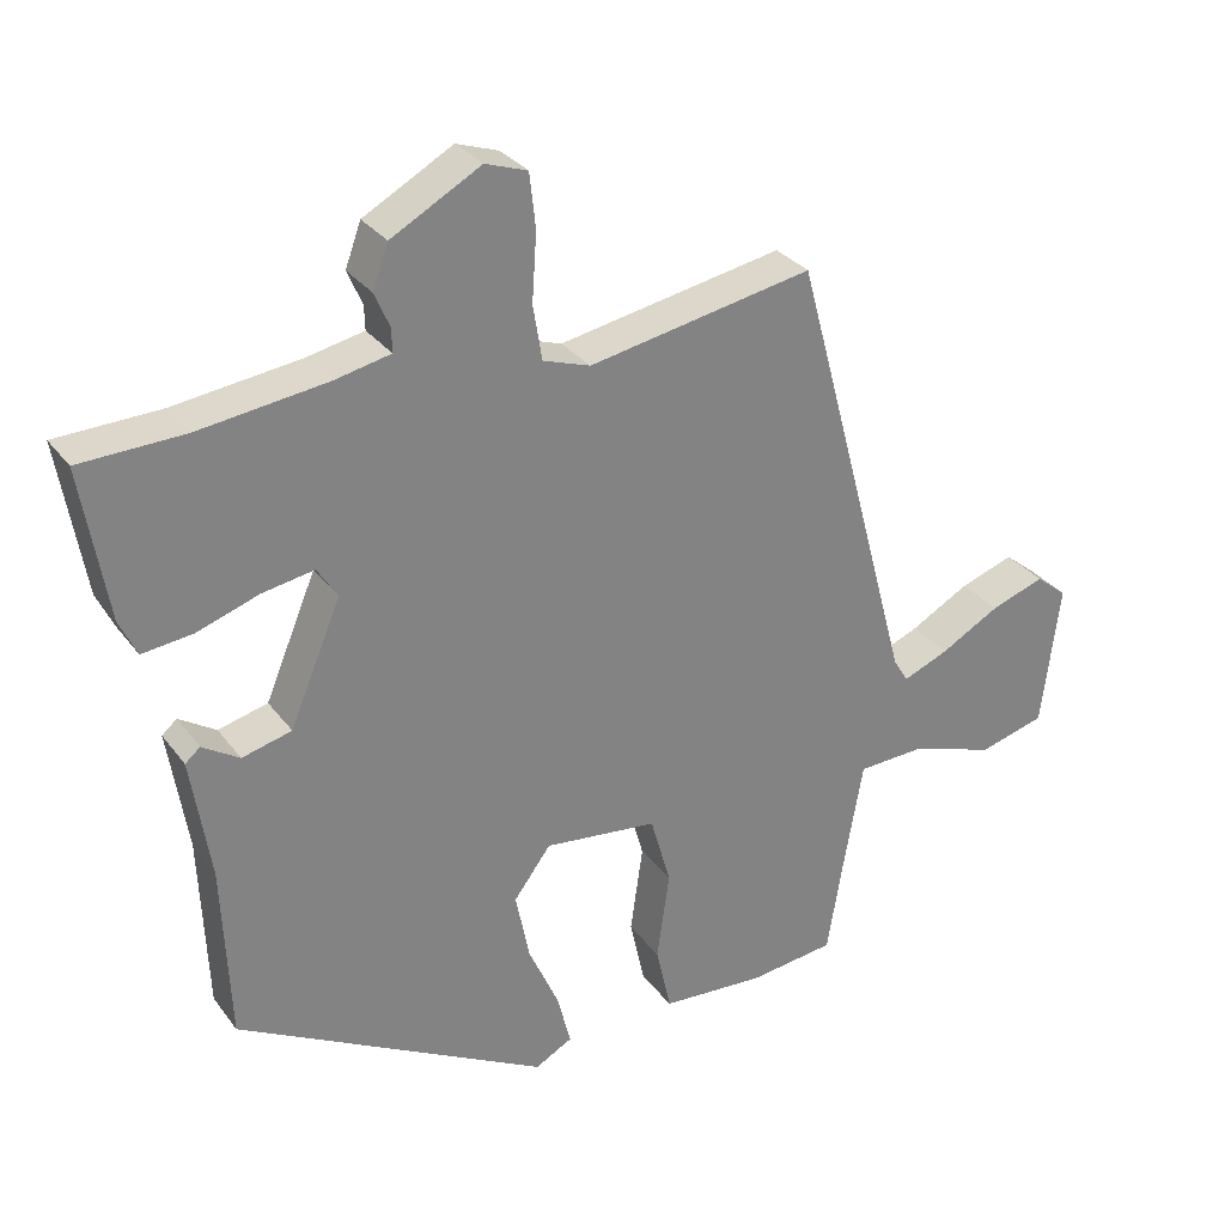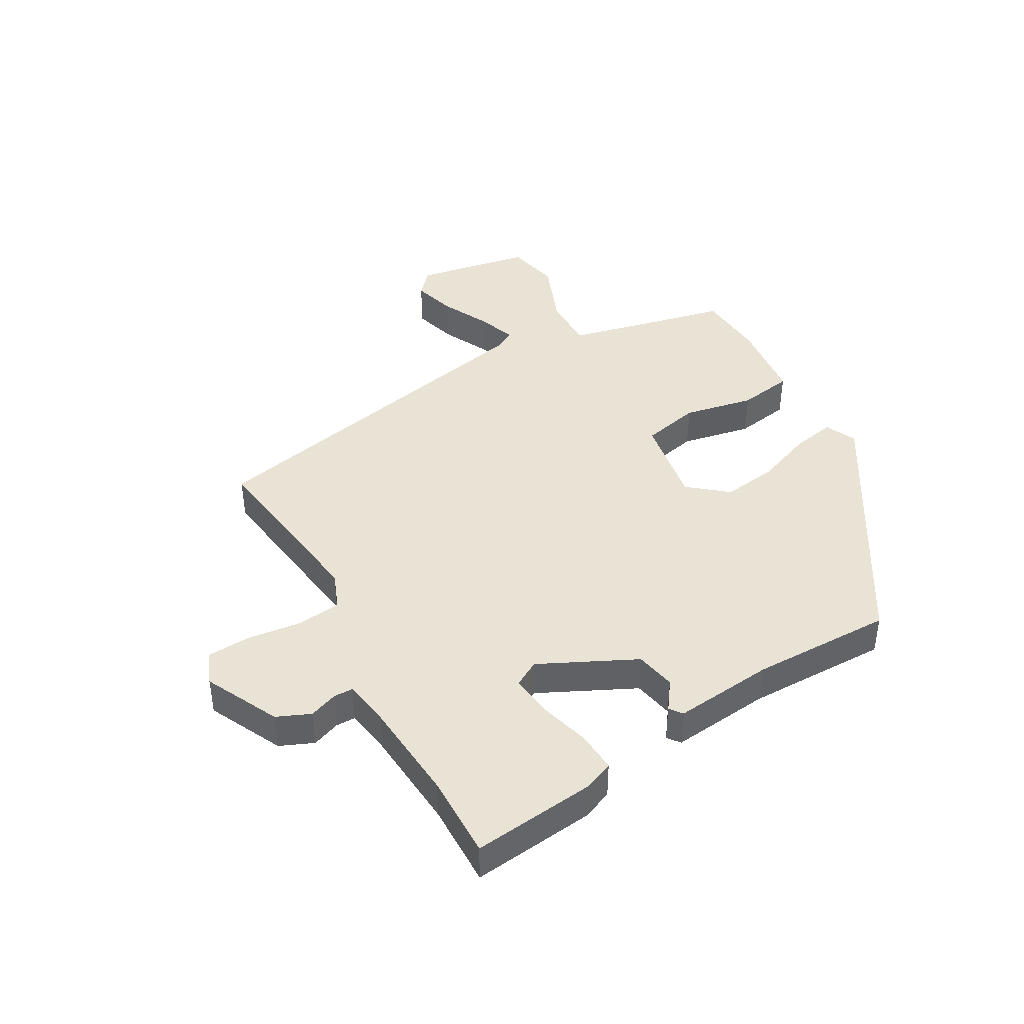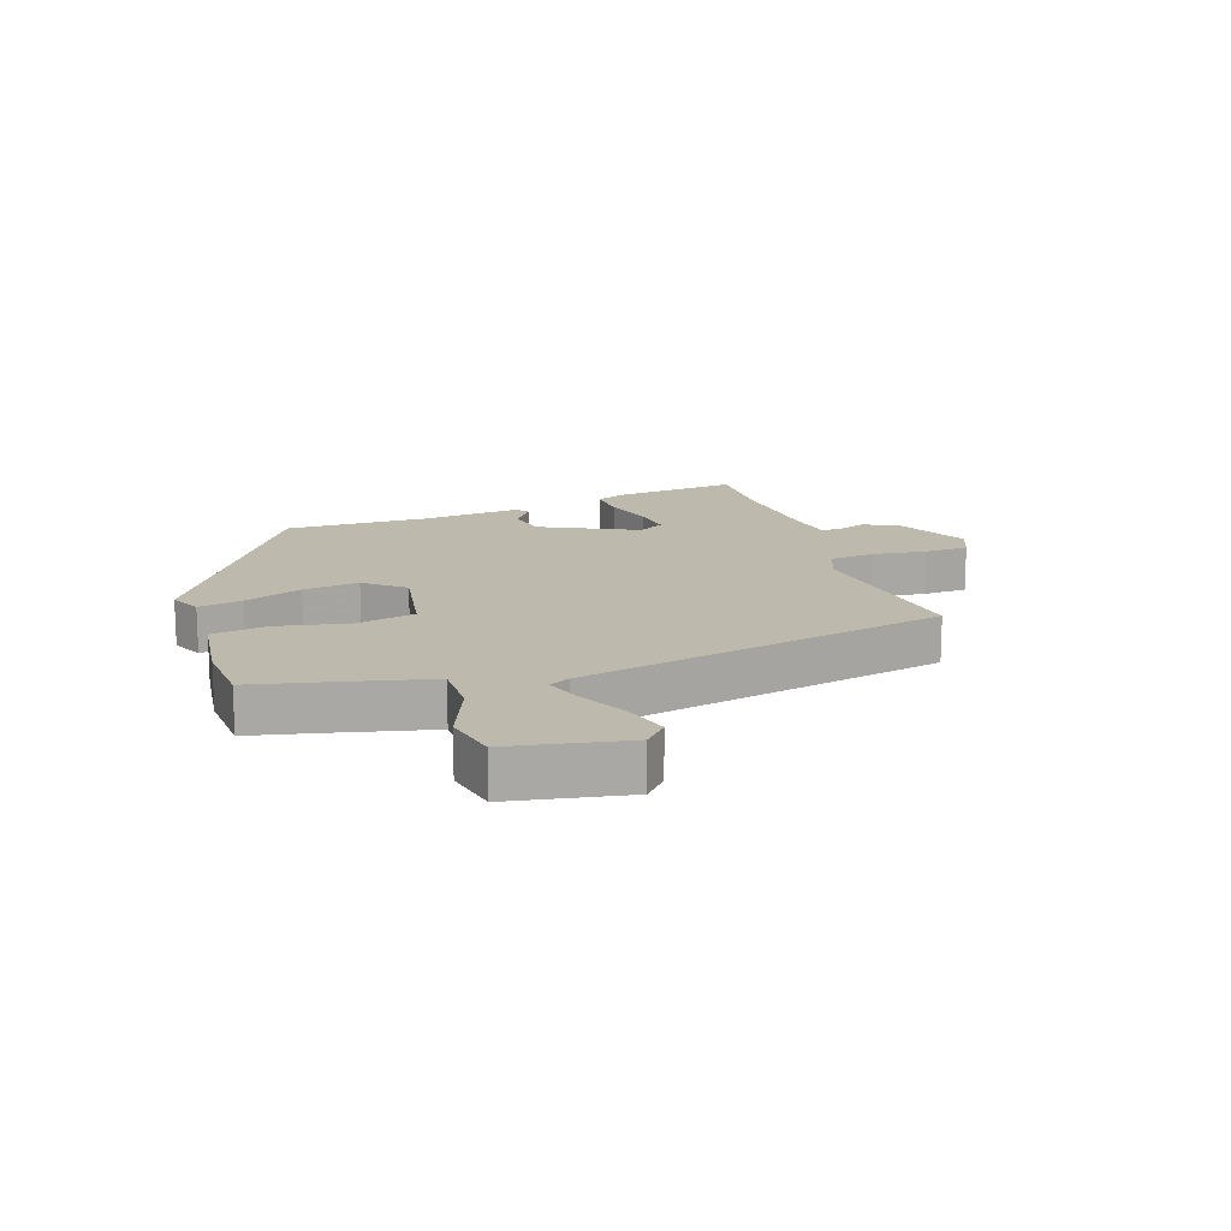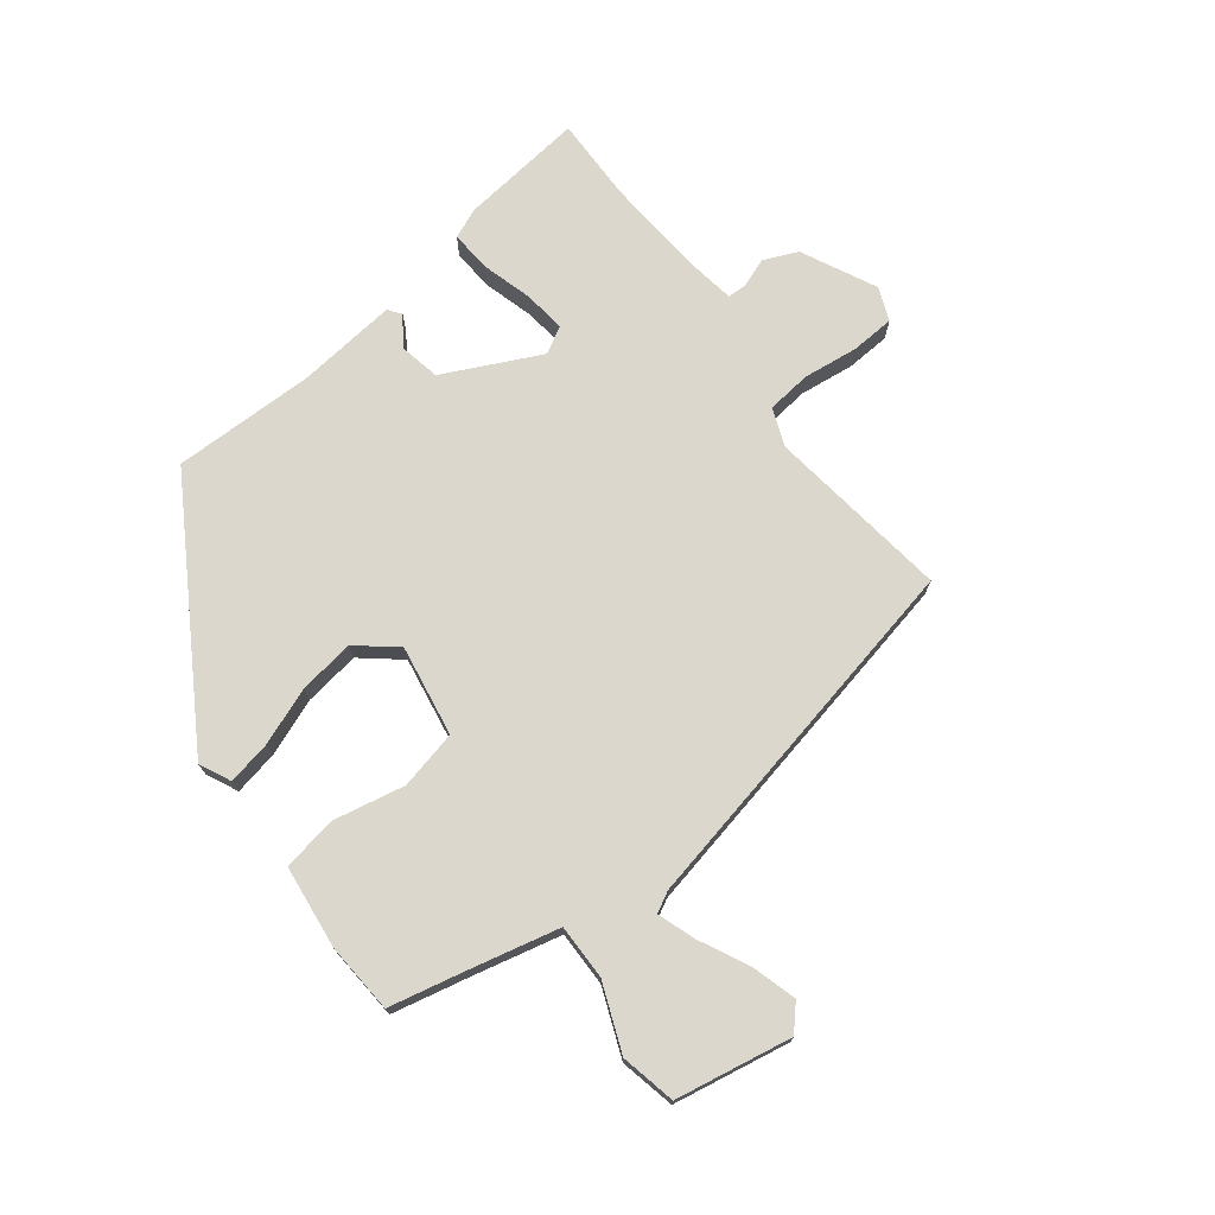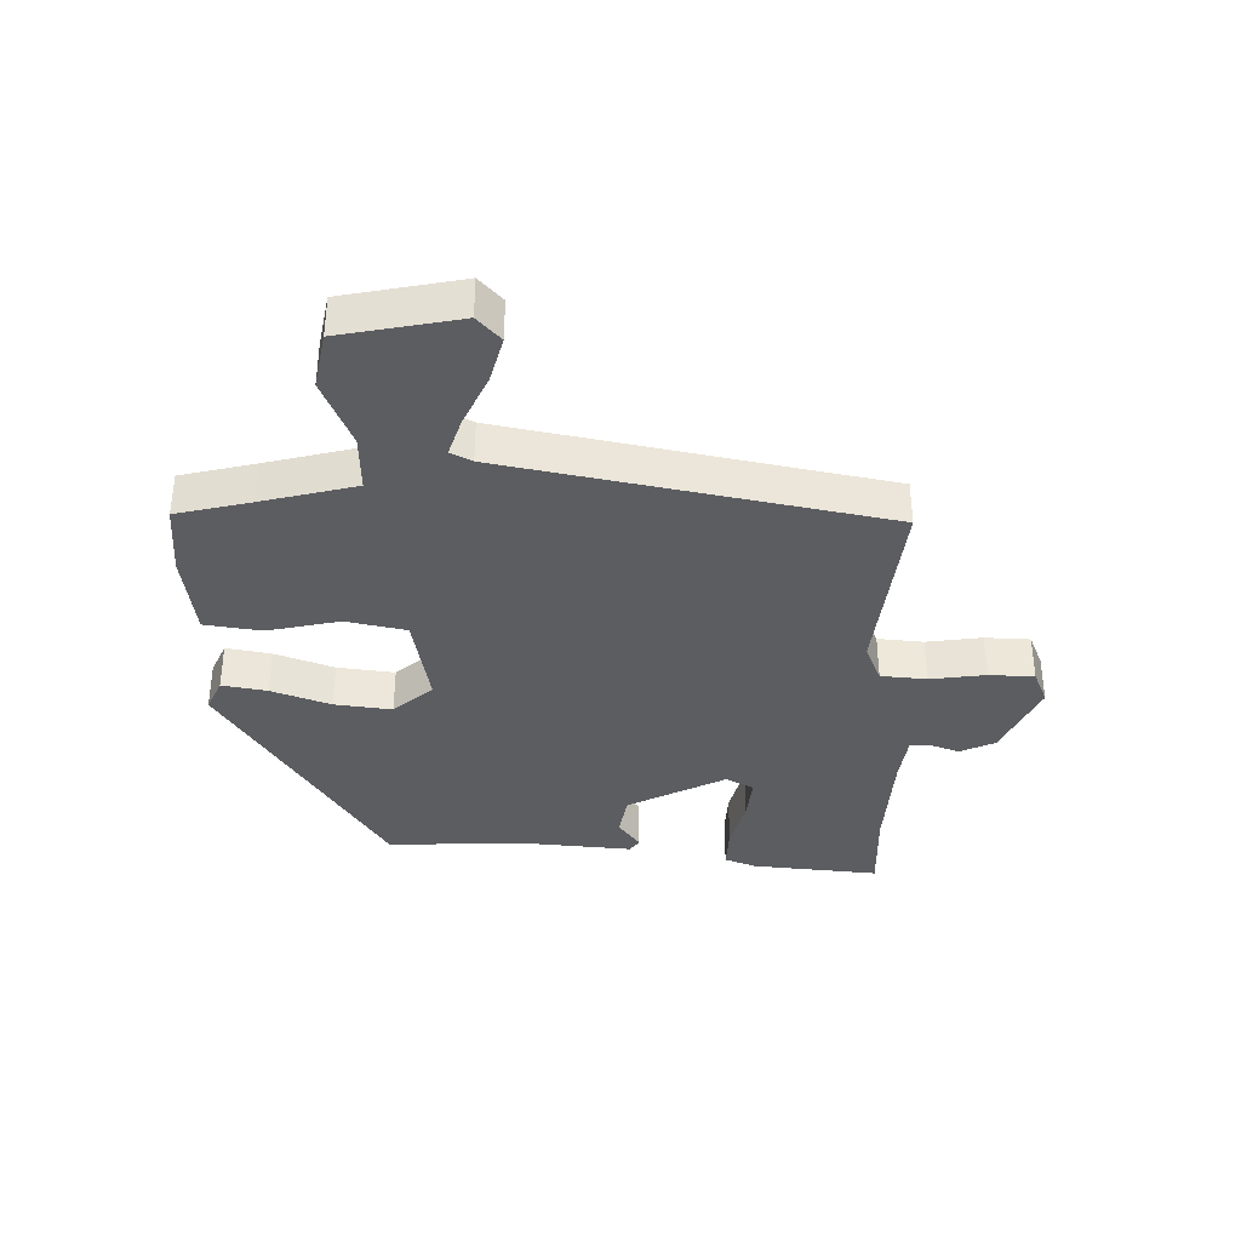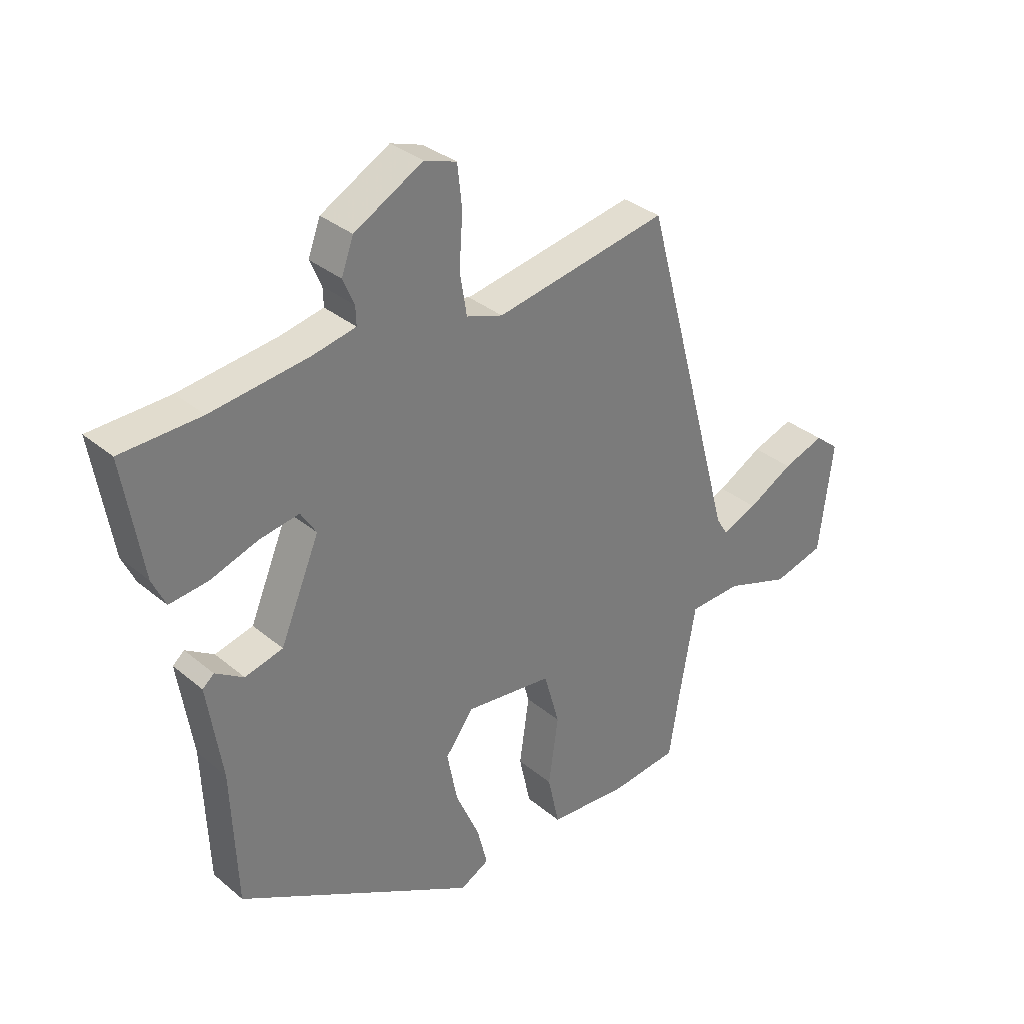
<metadata>
{"format":"obj","ext":"obj","renderer":"f3d","projection":"perspective","resolution":1024,"background":"white","views":[{"elev":30.1,"azim":150.3,"up":"+Z"},{"elev":42.2,"azim":63.6,"up":"+Y"},{"elev":15.3,"azim":-105.4,"up":"+Y"},{"elev":73.4,"azim":-124.5,"up":"+Y"},{"elev":-37.1,"azim":-87.0,"up":"+Y"},{"elev":33.2,"azim":138.7,"up":"+Z"}]}
</metadata>
<code>
v 0.436 0.07 0.502
v 0.575 0.07 0.497
v 0.541 0.07 0.295
v 0.518 0.07 0.246
v 0.451 0.07 0.254
v 0.369 0.07 0.282
v 0.3 0.07 0.294
v 0.273 0.07 0.252
v 0.341 0.07 0.09
v 0.407 0.07 0.073
v 0.456 0.07 0.104
v 0.476 0.07 0.087
v 0.45 0.07 -0.077
v 0.44 0.07 -0.311
v 0.025 0.07 -0.536
v -0.025 0.07 -0.509
v -0.007 0.07 -0.438
v 0.034 0.07 -0.346
v 0.052 0.07 -0.255
v 0.003 0.07 -0.189
v -0.148 0.07 -0.206
v -0.175 0.07 -0.301
v -0.158 0.07 -0.419
v -0.178 0.07 -0.509
v -0.316 0.07 -0.518
v -0.431 0.07 -0.504
v -0.451 0.07 -0.382
v -0.478 0.07 -0.229
v -0.569 0.07 -0.225
v -0.681 0.07 -0.263
v -0.77 0.07 -0.239
v -0.794 0.07 -0.046
v -0.752 0.07 -0.012
v -0.68 0.07 -0.037
v -0.601 0.07 -0.081
v -0.54 0.07 -0.106
v -0.52 0.07 -0.073
v -0.359 0.07 0.522
v -0.06 0.07 0.466
v 0.003 0.07 0.487
v 0.015 0.07 0.56
v 0.009 0.07 0.65
v 0.017 0.07 0.722
v 0.073 0.07 0.741
v 0.192 0.07 0.675
v 0.213 0.07 0.618
v 0.193 0.07 0.572
v 0.192 0.07 0.54
v 0.267 0.07 0.524
v 0.436 0 0.502
v 0.575 0 0.497
v 0.541 0 0.295
v 0.518 0 0.246
v 0.451 0 0.254
v 0.369 0 0.282
v 0.3 0 0.294
v 0.273 0 0.252
v 0.341 0 0.09
v 0.407 0 0.073
v 0.456 0 0.104
v 0.476 0 0.087
v 0.45 0 -0.077
v 0.44 0 -0.311
v 0.025 0 -0.536
v -0.025 0 -0.509
v -0.007 0 -0.438
v 0.034 0 -0.346
v 0.052 0 -0.255
v 0.003 0 -0.189
v -0.148 0 -0.206
v -0.175 0 -0.301
v -0.158 0 -0.419
v -0.178 0 -0.509
v -0.316 0 -0.518
v -0.431 0 -0.504
v -0.451 0 -0.382
v -0.478 0 -0.229
v -0.569 0 -0.225
v -0.681 0 -0.263
v -0.77 0 -0.239
v -0.794 0 -0.046
v -0.752 0 -0.012
v -0.68 0 -0.037
v -0.601 0 -0.081
v -0.54 0 -0.106
v -0.52 0 -0.073
v -0.359 0 0.522
v -0.06 0 0.466
v 0.003 0 0.487
v 0.015 0 0.56
v 0.009 0 0.65
v 0.017 0 0.722
v 0.073 0 0.741
v 0.192 0 0.675
v 0.213 0 0.618
v 0.193 0 0.572
v 0.192 0 0.54
v 0.267 0 0.524
f 45 46 47
f 44 45 47
f 43 44 47
f 42 43 47
f 41 42 47
f 40 41 47 48
f 39 40 48 49
f 37 38 39
f 39 49 1
f 37 39 1
f 36 37 1
f 33 34 35
f 32 33 35
f 31 32 35
f 30 31 35
f 29 30 35
f 28 29 35 36
f 25 26 27
f 24 25 27
f 23 24 27
f 22 23 27
f 21 22 27 28
f 20 21 28 36
f 16 17 18
f 15 16 18
f 14 15 18
f 13 14 18
f 13 18 19
f 12 13 19
f 11 12 19
f 10 11 19
f 9 10 19 20
f 4 5 6
f 3 4 6
f 2 3 6
f 1 2 6
f 1 6 7
f 36 1 7
f 8 9 20 36
f 7 8 36
f 96 95 94
f 96 94 93
f 96 93 92
f 96 92 91
f 96 91 90
f 97 96 90 89
f 98 97 89 88
f 88 87 86
f 50 98 88
f 50 88 86
f 50 86 85
f 84 83 82
f 84 82 81
f 84 81 80
f 84 80 79
f 84 79 78
f 85 84 78 77
f 76 75 74
f 76 74 73
f 76 73 72
f 76 72 71
f 77 76 71 70
f 85 77 70 69
f 67 66 65
f 67 65 64
f 67 64 63
f 67 63 62
f 68 67 62
f 68 62 61
f 68 61 60
f 68 60 59
f 69 68 59 58
f 55 54 53
f 55 53 52
f 55 52 51
f 55 51 50
f 56 55 50
f 56 50 85
f 85 69 58 57
f 85 57 56
f 1 50 51 2
f 2 51 52 3
f 3 52 53 4
f 4 53 54 5
f 5 54 55 6
f 6 55 56 7
f 7 56 57 8
f 8 57 58 9
f 9 58 59 10
f 10 59 60 11
f 11 60 61 12
f 12 61 62 13
f 13 62 63 14
f 14 63 64 15
f 15 64 65 16
f 16 65 66 17
f 17 66 67 18
f 18 67 68 19
f 19 68 69 20
f 20 69 70 21
f 21 70 71 22
f 22 71 72 23
f 23 72 73 24
f 24 73 74 25
f 25 74 75 26
f 26 75 76 27
f 27 76 77 28
f 28 77 78 29
f 29 78 79 30
f 30 79 80 31
f 31 80 81 32
f 32 81 82 33
f 33 82 83 34
f 34 83 84 35
f 35 84 85 36
f 36 85 86 37
f 37 86 87 38
f 38 87 88 39
f 39 88 89 40
f 40 89 90 41
f 41 90 91 42
f 42 91 92 43
f 43 92 93 44
f 44 93 94 45
f 45 94 95 46
f 46 95 96 47
f 47 96 97 48
f 48 97 98 49
f 49 98 50 1

</code>
